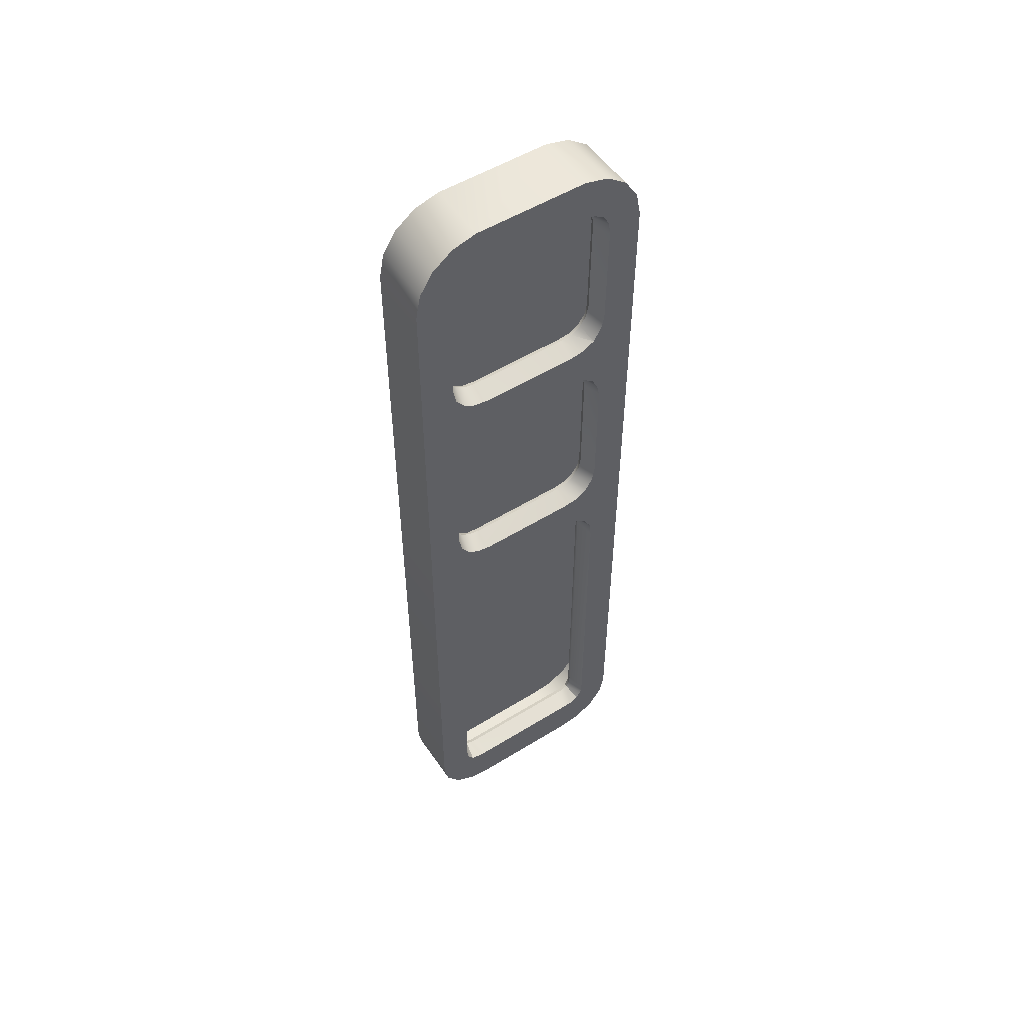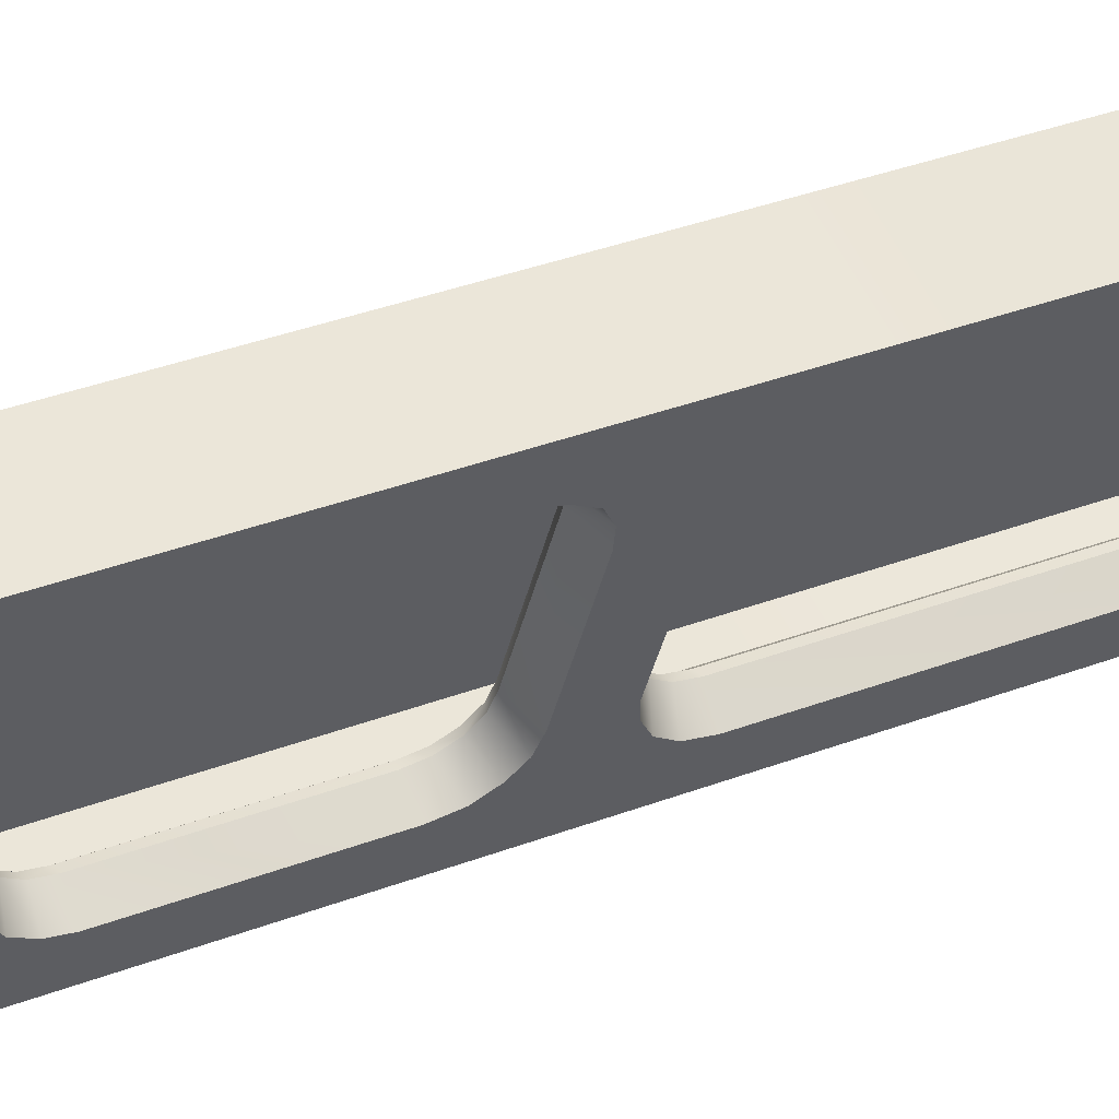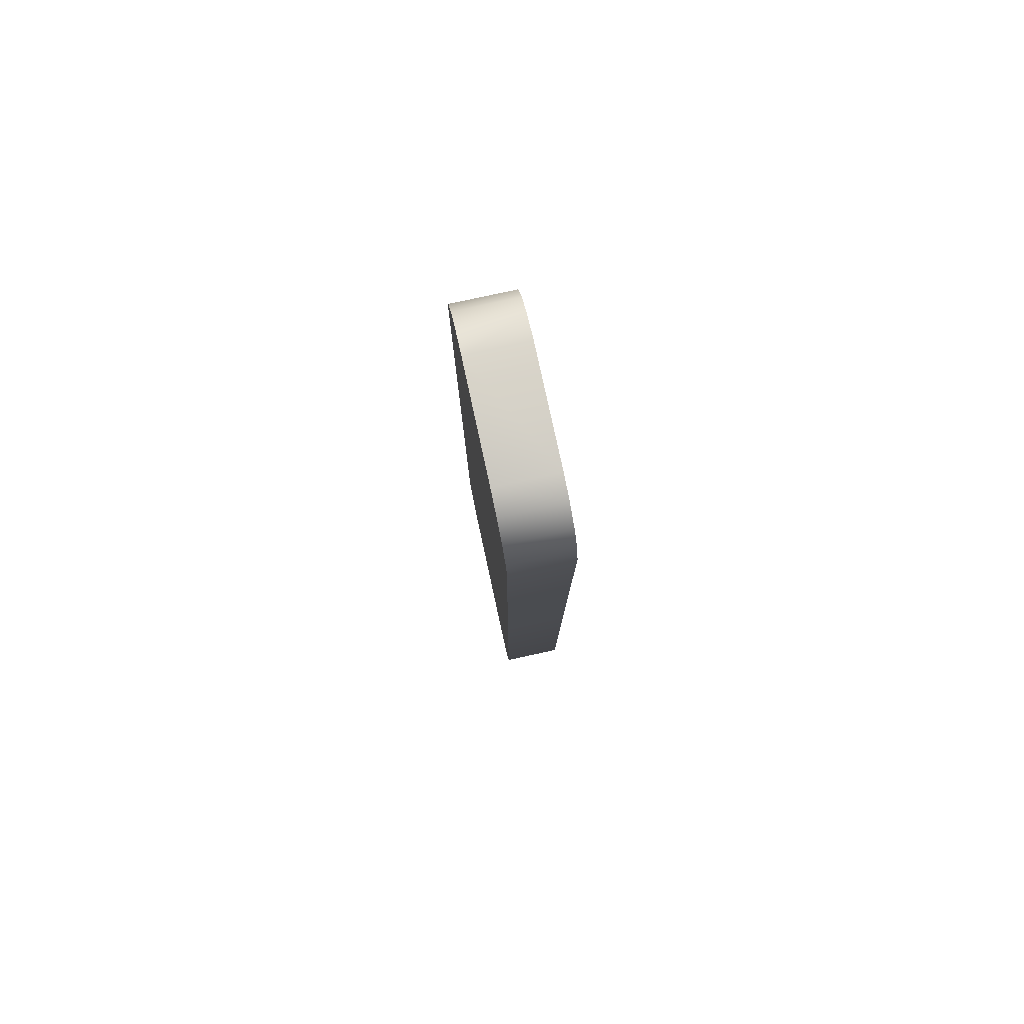
<metadata>
{"format":"obj","ext":"obj","renderer":"f3d","projection":"perspective","resolution":1024,"background":"white","views":[{"elev":52.6,"azim":31.4,"up":"+Z"},{"elev":31.3,"azim":60.6,"up":"+Y"},{"elev":80.0,"azim":-37.3,"up":"+Z"}]}
</metadata>
<code>
o right_flank_cam_1
v 0.1039 1.695 -0.344
v 0.1039 1.695 -0.3045
v 0.1039 1.695 -0.4114
v 0.1039 1.695 -0.2753
v 0.1043 1.696 -0.2711
v 0.1043 1.696 -0.4155
v 0.1053 1.698 -0.2674
v 0.1053 1.698 -0.4189
v 0.1068 1.701 -0.2648
v 0.1068 1.701 -0.421
v 0.1085 1.705 -0.2638
v 0.1085 1.705 -0.4215
v 0.1085 1.705 -0.4113
v 0.1086 1.705 -0.344
v 0.1086 1.705 -0.3045
v 0.1086 1.705 -0.2754
v 0.1119 1.698 -0.2763
v 0.1119 1.698 -0.2957
v 0.1119 1.698 -0.3137
v 0.1119 1.698 -0.3355
v 0.1119 1.698 -0.2744
v 0.112 1.698 -0.3531
v 0.1121 1.698 -0.4105
v 0.1121 1.698 -0.2979
v 0.1121 1.698 -0.3115
v 0.1121 1.698 -0.3377
v 0.1121 1.698 -0.4121
v 0.1122 1.698 -0.351
v 0.1123 1.699 -0.2727
v 0.1124 1.698 -0.2767
v 0.1124 1.699 -0.4133
v 0.1124 1.698 -0.2952
v 0.1125 1.698 -0.3142
v 0.1125 1.698 -0.335
v 0.1125 1.698 -0.275
v 0.1125 1.698 -0.3538
v 0.1125 1.698 -0.4096
v 0.1126 1.698 -0.4112
v 0.1126 1.699 -0.2996
v 0.1126 1.698 -0.2973
v 0.1126 1.699 -0.3121
v 0.1126 1.699 -0.337
v 0.1126 1.699 -0.3096
v 0.1127 1.699 -0.3395
v 0.1127 1.699 -0.3517
v 0.1128 1.7 -0.3491
v 0.1128 1.699 -0.2733
v 0.1129 1.699 -0.4125
v 0.113 1.7 -0.2716
v 0.113 1.7 -0.4139
v 0.1131 1.7 -0.299
v 0.1131 1.7 -0.3102
v 0.1131 1.7 -0.3387
v 0.1132 1.7 -0.3499
v 0.1132 1.698 -0.2769
v 0.1132 1.698 -0.295
v 0.1133 1.698 -0.3347
v 0.1133 1.698 -0.3144
v 0.1133 1.698 -0.3542
v 0.1133 1.698 -0.4093
v 0.1133 1.698 -0.2752
v 0.1133 1.698 -0.4108
v 0.1133 1.691 -0.4114
v 0.1133 1.691 -0.344
v 0.1133 1.691 -0.3045
v 0.1133 1.691 -0.2753
v 0.1134 1.701 -0.3008
v 0.1134 1.698 -0.297
v 0.1134 1.698 -0.3123
v 0.1134 1.698 -0.3368
v 0.1134 1.701 -0.3082
v 0.1134 1.701 -0.3406
v 0.1134 1.698 -0.3521
v 0.1134 1.7 -0.413
v 0.1135 1.7 -0.2723
v 0.1135 1.701 -0.3478
v 0.1136 1.699 -0.2736
v 0.1136 1.699 -0.4121
v 0.1137 1.702 -0.4139
v 0.1137 1.691 -0.4155
v 0.1137 1.691 -0.2711
v 0.1139 1.701 -0.3001
v 0.1139 1.701 -0.3089
v 0.1139 1.701 -0.3398
v 0.1139 1.699 -0.2987
v 0.1139 1.699 -0.3384
v 0.1139 1.699 -0.3105
v 0.1139 1.7 -0.3503
v 0.1139 1.701 -0.3486
v 0.1139 1.702 -0.2713
v 0.1141 1.702 -0.4131
v 0.1142 1.7 -0.4127
v 0.1143 1.7 -0.2726
v 0.1143 1.703 -0.3011
v 0.1144 1.703 -0.3077
v 0.1144 1.703 -0.3409
v 0.1144 1.702 -0.2719
v 0.1144 1.703 -0.3473
v 0.1147 1.701 -0.2998
v 0.1147 1.701 -0.3395
v 0.1147 1.701 -0.3092
v 0.1147 1.701 -0.349
v 0.1147 1.693 -0.4188
v 0.1147 1.693 -0.2674
v 0.1148 1.703 -0.3004
v 0.1148 1.703 -0.3401
v 0.1148 1.703 -0.3084
v 0.1148 1.701 -0.4127
v 0.1148 1.703 -0.3481
v 0.1152 1.702 -0.2722
v 0.1155 1.703 -0.3001
v 0.1155 1.703 -0.3398
v 0.1155 1.703 -0.3087
v 0.1156 1.703 -0.3484
v 0.1157 1.696 -0.3045
v 0.1157 1.696 -0.3538
v 0.1157 1.696 -0.2767
v 0.1158 1.696 -0.4096
v 0.1158 1.696 -0.2949
v 0.1158 1.696 -0.3349
v 0.1158 1.696 -0.3141
v 0.1159 1.696 -0.2746
v 0.1159 1.696 -0.4116
v 0.116 1.696 -0.344
v 0.116 1.696 -0.3511
v 0.116 1.696 -0.3119
v 0.116 1.696 -0.2978
v 0.116 1.696 -0.3376
v 0.1162 1.697 -0.4209
v 0.1162 1.697 -0.2649
v 0.1163 1.697 -0.2727
v 0.1163 1.697 -0.413
v 0.1166 1.698 -0.3045
v 0.1166 1.722 -0.2754
v 0.1166 1.722 -0.3045
v 0.1166 1.722 -0.344
v 0.1166 1.722 -0.4113
v 0.1166 1.698 -0.3096
v 0.1166 1.698 -0.2997
v 0.1166 1.698 -0.3489
v 0.1166 1.722 -0.4215
v 0.1166 1.722 -0.2638
v 0.1166 1.698 -0.3395
v 0.1169 1.698 -0.344
v 0.117 1.698 -0.4136
v 0.117 1.699 -0.2714
v 0.1174 1.699 -0.3045
v 0.1174 1.699 -0.3009
v 0.1174 1.699 -0.3408
v 0.1174 1.699 -0.3082
v 0.1175 1.7 -0.3476
v 0.1176 1.7 -0.344
v 0.1178 1.7 -0.4136
v 0.1179 1.7 -0.4215
v 0.1179 1.7 -0.2638
v 0.1181 1.701 -0.271
v 0.1184 1.726 -0.421
v 0.1184 1.726 -0.2648
v 0.1185 1.702 -0.3013
v 0.1185 1.702 -0.3045
v 0.1185 1.702 -0.3075
v 0.1185 1.702 -0.3412
v 0.1185 1.702 -0.344
v 0.1185 1.702 -0.347
v 0.1199 1.729 -0.4189
v 0.1199 1.729 -0.2674
v 0.1208 1.731 -0.4155
v 0.1208 1.731 -0.2711
v 0.1212 1.732 -0.344
v 0.1212 1.732 -0.3045
v 0.1212 1.732 -0.2753
v 0.1212 1.732 -0.4114
v 0.1217 1.719 -0.3473
v 0.1218 1.719 -0.3409
v 0.1218 1.719 -0.3077
v 0.1218 1.719 -0.3011
v 0.1219 1.718 -0.3481
v 0.1219 1.718 -0.3401
v 0.1219 1.718 -0.3084
v 0.122 1.718 -0.3004
v 0.1222 1.72 -0.2713
v 0.1223 1.719 -0.2719
v 0.1225 1.72 -0.4139
v 0.1226 1.718 -0.3484
v 0.1226 1.718 -0.3087
v 0.1226 1.718 -0.3398
v 0.1226 1.718 -0.3001
v 0.1226 1.721 -0.3478
v 0.1226 1.72 -0.4131
v 0.1227 1.721 -0.3406
v 0.1227 1.721 -0.3082
v 0.1227 1.721 -0.3008
v 0.1228 1.72 -0.3486
v 0.1228 1.72 -0.3398
v 0.1228 1.72 -0.3089
v 0.1228 1.72 -0.3001
v 0.1229 1.719 -0.2722
v 0.1231 1.722 -0.4139
v 0.1232 1.722 -0.2716
v 0.1232 1.721 -0.2723
v 0.1233 1.721 -0.413
v 0.1233 1.72 -0.4127
v 0.1234 1.722 -0.3491
v 0.1234 1.72 -0.349
v 0.1234 1.72 -0.3395
v 0.1234 1.72 -0.3092
v 0.1234 1.72 -0.2998
v 0.1235 1.723 -0.3395
v 0.1235 1.723 -0.3096
v 0.1235 1.722 -0.3499
v 0.1235 1.723 -0.2996
v 0.1236 1.722 -0.3387
v 0.1236 1.722 -0.3102
v 0.1236 1.722 -0.299
v 0.1237 1.723 -0.4133
v 0.1238 1.721 -0.2726
v 0.1238 1.723 -0.4125
v 0.1239 1.723 -0.2727
v 0.1239 1.723 -0.351
v 0.1239 1.723 -0.2733
v 0.1239 1.721 -0.4127
v 0.124 1.724 -0.4121
v 0.124 1.724 -0.3377
v 0.124 1.724 -0.3115
v 0.124 1.723 -0.3517
v 0.1241 1.724 -0.2979
v 0.1241 1.723 -0.337
v 0.1241 1.723 -0.3121
v 0.1241 1.724 -0.4105
v 0.1241 1.724 -0.3531
v 0.1241 1.723 -0.2973
v 0.1241 1.723 -0.4112
v 0.1242 1.721 -0.3503
v 0.1242 1.721 -0.3384
v 0.1242 1.721 -0.3105
v 0.1242 1.721 -0.2987
v 0.1242 1.724 -0.3355
v 0.1242 1.723 -0.4096
v 0.1242 1.724 -0.3137
v 0.1242 1.723 -0.3538
v 0.1242 1.724 -0.2744
v 0.1242 1.723 -0.275
v 0.1242 1.723 -0.335
v 0.1242 1.723 -0.3142
v 0.1242 1.724 -0.2957
v 0.1243 1.723 -0.2952
v 0.1243 1.724 -0.2763
v 0.1243 1.724 -0.2767
v 0.1245 1.722 -0.4121
v 0.1245 1.722 -0.2736
v 0.1247 1.722 -0.3521
v 0.1247 1.723 -0.3368
v 0.1247 1.723 -0.3123
v 0.1247 1.723 -0.297
v 0.1247 1.723 -0.4108
v 0.1248 1.723 -0.2752
v 0.1248 1.723 -0.4093
v 0.1248 1.723 -0.3542
v 0.1248 1.723 -0.3347
v 0.1248 1.723 -0.3144
v 0.1249 1.723 -0.295
v 0.1249 1.723 -0.2769
v 0.1255 1.717 -0.347
v 0.1255 1.717 -0.344
v 0.1255 1.717 -0.3412
v 0.1255 1.717 -0.3075
v 0.1255 1.717 -0.3045
v 0.1255 1.717 -0.3013
v 0.1259 1.717 -0.271
v 0.1261 1.718 -0.4215
v 0.1261 1.718 -0.2638
v 0.1262 1.718 -0.4136
v 0.1265 1.719 -0.301
v 0.1265 1.719 -0.3408
v 0.1265 1.719 -0.344
v 0.1266 1.719 -0.3081
v 0.1266 1.719 -0.3478
v 0.1266 1.719 -0.3045
v 0.1269 1.72 -0.2714
v 0.1269 1.72 -0.4136
v 0.1274 1.721 -0.3395
v 0.1274 1.721 -0.2998
v 0.1274 1.721 -0.3097
v 0.1274 1.721 -0.3045
v 0.1275 1.721 -0.3493
v 0.1275 1.721 -0.344
v 0.1276 1.721 -0.4128
v 0.1277 1.721 -0.2727
v 0.1278 1.722 -0.4209
v 0.1278 1.722 -0.2649
v 0.1279 1.722 -0.3118
v 0.1279 1.722 -0.3371
v 0.128 1.722 -0.2973
v 0.128 1.722 -0.3516
v 0.128 1.722 -0.4113
v 0.1281 1.722 -0.4095
v 0.1281 1.722 -0.3347
v 0.1281 1.722 -0.2746
v 0.1281 1.722 -0.3543
v 0.1281 1.722 -0.3141
v 0.1282 1.722 -0.295
v 0.1282 1.722 -0.2767
v 0.1283 1.723 -0.3045
v 0.1285 1.723 -0.344
v 0.1293 1.725 -0.4188
v 0.1293 1.725 -0.2674
v 0.1302 1.727 -0.4155
v 0.1302 1.727 -0.2711
v 0.1306 1.728 -0.4114
v 0.1306 1.728 -0.344
v 0.1306 1.728 -0.3045
v 0.1306 1.728 -0.2753
f 63 116 64
f 104 9 7
f 168 312 171
f 63 1 3
f 10 103 8
f 166 308 168
f 158 306 166
f 155 142 11
f 309 167 172
f 157 270 141
f 307 165 167
f 283 303 284
f 311 293 303
f 274 186 265
f 179 95 175
f 145 78 132
f 304 285 294
f 177 114 109
f 106 174 96
f 312 301 311
f 131 93 146
f 91 183 79
f 122 77 131
f 120 58 121
f 221 272 280
f 273 187 268
f 116 73 125
f 140 124 125
f 125 88 140
f 99 139 148
f 151 114 164
f 153 92 145
f 159 99 148
f 65 127 119
f 262 301 302
f 310 294 299
f 118 59 116
f 121 69 126
f 115 138 133
f 119 55 117
f 126 87 138
f 299 257 296
f 154 272 153
f 112 149 162
f 147 161 160
f 306 279 288
f 239 243 244
f 296 255 295
f 308 288 298
f 248 261 262
f 292 310 297
f 111 180 105
f 105 99 111
f 94 82 105
f 82 85 99
f 67 51 82
f 40 85 51
f 24 51 39
f 32 68 40
f 18 40 24
f 30 61 55
f 17 35 30
f 35 77 61
f 21 47 35
f 75 77 47
f 49 47 29
f 97 93 75
f 90 75 49
f 110 182 197
f 312 298 302
f 276 284 278
f 97 181 182
f 155 269 271
f 159 267 268
f 148 133 147
f 187 159 268
f 112 178 106
f 216 288 279
f 282 303 293
f 173 109 98
f 310 300 297
f 106 100 112
f 96 84 106
f 84 86 100
f 72 53 84
f 42 86 53
f 100 143 149
f 26 53 44
f 179 113 107
f 34 70 42
f 114 263 164
f 20 42 26
f 275 265 264
f 107 101 83
f 304 281 286
f 95 83 71
f 52 101 87
f 43 83 52
f 41 87 69
f 25 52 41
f 162 264 265
f 33 69 58
f 19 41 33
f 124 143 128
f 305 280 289
f 286 274 275
f 305 157 165
f 281 205 274
f 270 280 272
f 60 36 59
f 113 266 161
f 36 73 59
f 275 263 277
f 22 45 36
f 186 162 265
f 45 88 73
f 28 54 45
f 54 102 88
f 309 295 307
f 46 89 54
f 109 102 89
f 98 89 76
f 286 277 285
f 307 287 305
f 232 229 222
f 255 238 232
f 217 222 215
f 249 232 217
f 201 215 198
f 221 217 201
f 183 201 198
f 189 221 201
f 202 91 108
f 253 300 291
f 91 92 108
f 79 74 91
f 48 92 74
f 31 74 50
f 38 78 48
f 27 48 31
f 193 173 188
f 204 177 193
f 203 193 188
f 210 204 193
f 219 210 203
f 225 233 210
f 230 225 219
f 240 251 225
f 37 62 38
f 23 38 27
f 80 132 123
f 68 119 127
f 63 123 118
f 151 144 140
f 125 64 116
f 152 162 149
f 145 154 153
f 138 101 150
f 144 149 143
f 103 145 132
f 249 280 287
f 238 230 229
f 292 234 281
f 239 228 224
f 244 253 228
f 224 213 209
f 228 235 213
f 209 195 191
f 213 206 195
f 195 175 191
f 206 179 195
f 260 297 300
f 117 61 122
f 62 118 123
f 78 123 132
f 268 278 273
f 37 22 36
f 150 113 161
f 297 252 292
f 86 128 143
f 33 57 34
f 140 102 151
f 227 237 223
f 252 243 227
f 212 223 208
f 234 227 212
f 190 212 208
f 194 234 212
f 174 194 190
f 178 205 194
f 159 147 160
f 273 284 282
f 65 126 115
f 66 122 81
f 93 156 146
f 110 269 156
f 272 108 153
f 256 302 298
f 200 181 199
f 216 182 200
f 220 199 218
f 250 200 220
f 241 220 218
f 242 250 220
f 247 242 241
f 248 256 242
f 104 146 130
f 81 131 104
f 130 11 9
f 156 130 146
f 231 245 226
f 254 246 231
f 214 226 211
f 236 231 214
f 192 214 211
f 196 236 214
f 176 196 192
f 180 207 196
f 133 150 147
f 85 127 139
f 164 152 151
f 70 120 128
f 233 294 285
f 266 160 161
f 185 276 266
f 206 283 276
f 261 293 301
f 293 236 282
f 282 207 273
f 235 291 283
f 251 299 294
f 6 63 3
f 164 264 163
f 184 277 263
f 204 285 277
f 81 7 5
f 66 5 4
f 154 10 12
f 169 309 172
f 270 12 141
f 311 169 170
f 139 115 133
f 309 299 296
f 257 240 238
f 311 291 300
f 250 298 288
f 19 34 20
f 121 64 120
f 259 244 243
f 266 278 267
f 128 64 124
f 66 119 117
f 17 32 18
f 30 56 32
f 295 249 287
f 246 247 245
f 312 170 171
f 8 80 6
f 94 180 176
f 64 2 1
f 134 158 166
f 168 134 166
f 157 137 165
f 167 137 172
f 16 9 11
f 6 13 8
f 10 13 12
f 5 16 4
f 12 137 141
f 11 134 16
f 13 1 14
f 137 169 172
f 2 14 1
f 136 170 169
f 134 170 135
f 2 16 15
f 2 66 4
f 269 216 279
f 135 16 134
f 137 14 136
f 136 15 135
f 290 269 279
f 142 290 158
f 63 118 116
f 104 130 9
f 168 308 312
f 63 64 1
f 10 129 103
f 166 306 308
f 158 290 306
f 155 271 142
f 309 307 167
f 157 289 270
f 307 305 165
f 283 291 303
f 311 301 293
f 274 205 186
f 179 107 95
f 145 92 78
f 304 286 285
f 177 184 114
f 106 178 174
f 312 302 301
f 131 77 93
f 91 189 183
f 122 61 77
f 120 57 58
f 221 202 272
f 273 207 187
f 116 59 73
f 140 144 124
f 125 73 88
f 99 85 139
f 151 102 114
f 153 108 92
f 159 111 99
f 65 115 127
f 262 261 301
f 310 304 294
f 118 60 59
f 121 58 69
f 115 126 138
f 119 56 55
f 126 69 87
f 299 258 257
f 154 270 272
f 112 100 149
f 147 150 161
f 306 290 279
f 239 237 243
f 296 257 255
f 308 306 288
f 248 246 261
f 292 304 310
f 111 187 180
f 105 82 99
f 94 67 82
f 82 51 85
f 67 39 51
f 40 68 85
f 24 40 51
f 32 56 68
f 18 32 40
f 30 35 61
f 17 21 35
f 35 47 77
f 21 29 47
f 75 93 77
f 49 75 47
f 97 110 93
f 90 97 75
f 110 97 182
f 312 308 298
f 276 283 284
f 97 90 181
f 155 156 269
f 159 160 267
f 148 139 133
f 187 111 159
f 112 186 178
f 216 250 288
f 282 284 303
f 173 177 109
f 310 311 300
f 106 84 100
f 96 72 84
f 84 53 86
f 72 44 53
f 42 70 86
f 100 86 143
f 26 42 53
f 179 185 113
f 34 57 70
f 114 184 263
f 20 34 42
f 275 274 265
f 107 113 101
f 304 292 281
f 95 107 83
f 52 83 101
f 43 71 83
f 41 52 87
f 25 43 52
f 162 163 264
f 33 41 69
f 19 25 41
f 124 144 143
f 305 287 280
f 286 281 274
f 305 289 157
f 281 234 205
f 270 289 280
f 60 37 36
f 113 185 266
f 36 45 73
f 275 264 263
f 22 28 45
f 186 112 162
f 45 54 88
f 28 46 54
f 54 89 102
f 309 296 295
f 46 76 89
f 109 114 102
f 98 109 89
f 286 275 277
f 307 295 287
f 232 238 229
f 255 257 238
f 217 232 222
f 249 255 232
f 201 217 215
f 221 249 217
f 183 189 201
f 189 202 221
f 202 189 91
f 253 260 300
f 91 74 92
f 79 50 74
f 48 78 92
f 31 48 74
f 38 62 78
f 27 38 48
f 193 177 173
f 204 184 177
f 203 210 193
f 210 233 204
f 219 225 210
f 225 251 233
f 230 240 225
f 240 258 251
f 37 60 62
f 23 37 38
f 80 103 132
f 68 56 119
f 63 80 123
f 151 152 144
f 125 124 64
f 152 163 162
f 145 129 154
f 138 87 101
f 144 152 149
f 103 129 145
f 249 221 280
f 238 240 230
f 292 252 234
f 239 244 228
f 244 260 253
f 224 228 213
f 228 253 235
f 209 213 195
f 213 235 206
f 195 179 175
f 206 185 179
f 260 259 297
f 117 55 61
f 62 60 118
f 78 62 123
f 268 267 278
f 37 23 22
f 150 101 113
f 297 259 252
f 86 70 128
f 33 58 57
f 140 88 102
f 227 243 237
f 252 259 243
f 212 227 223
f 234 252 227
f 190 194 212
f 194 205 234
f 174 178 194
f 178 186 205
f 159 148 147
f 273 278 284
f 65 121 126
f 66 117 122
f 93 110 156
f 110 197 269
f 272 202 108
f 256 262 302
f 200 182 181
f 216 197 182
f 220 200 199
f 250 216 200
f 241 242 220
f 242 256 250
f 247 248 242
f 248 262 256
f 104 131 146
f 81 122 131
f 130 155 11
f 156 155 130
f 231 246 245
f 254 261 246
f 214 231 226
f 236 254 231
f 192 196 214
f 196 207 236
f 176 180 196
f 180 187 207
f 133 138 150
f 85 68 127
f 164 163 152
f 70 57 120
f 233 251 294
f 266 267 160
f 185 206 276
f 206 235 283
f 261 254 293
f 293 254 236
f 282 236 207
f 235 253 291
f 251 258 299
f 6 80 63
f 164 263 264
f 184 204 277
f 204 233 285
f 81 104 7
f 66 81 5
f 154 129 10
f 169 310 309
f 270 154 12
f 311 310 169
f 139 127 115
f 309 310 299
f 257 258 240
f 311 303 291
f 250 256 298
f 19 33 34
f 121 65 64
f 259 260 244
f 266 276 278
f 128 120 64
f 66 65 119
f 17 30 32
f 30 55 56
f 295 255 249
f 246 248 247
f 312 311 170
f 8 103 80
f 94 105 180
f 64 65 2
f 134 142 158
f 168 171 134
f 157 141 137
f 167 165 137
f 16 7 9
f 6 3 13
f 10 8 13
f 5 7 16
f 12 13 137
f 11 142 134
f 13 3 1
f 137 136 169
f 2 15 14
f 136 135 170
f 134 171 170
f 2 4 16
f 2 65 66
f 269 197 216
f 135 15 16
f 137 13 14
f 136 14 15
f 290 271 269
f 142 271 290

</code>
